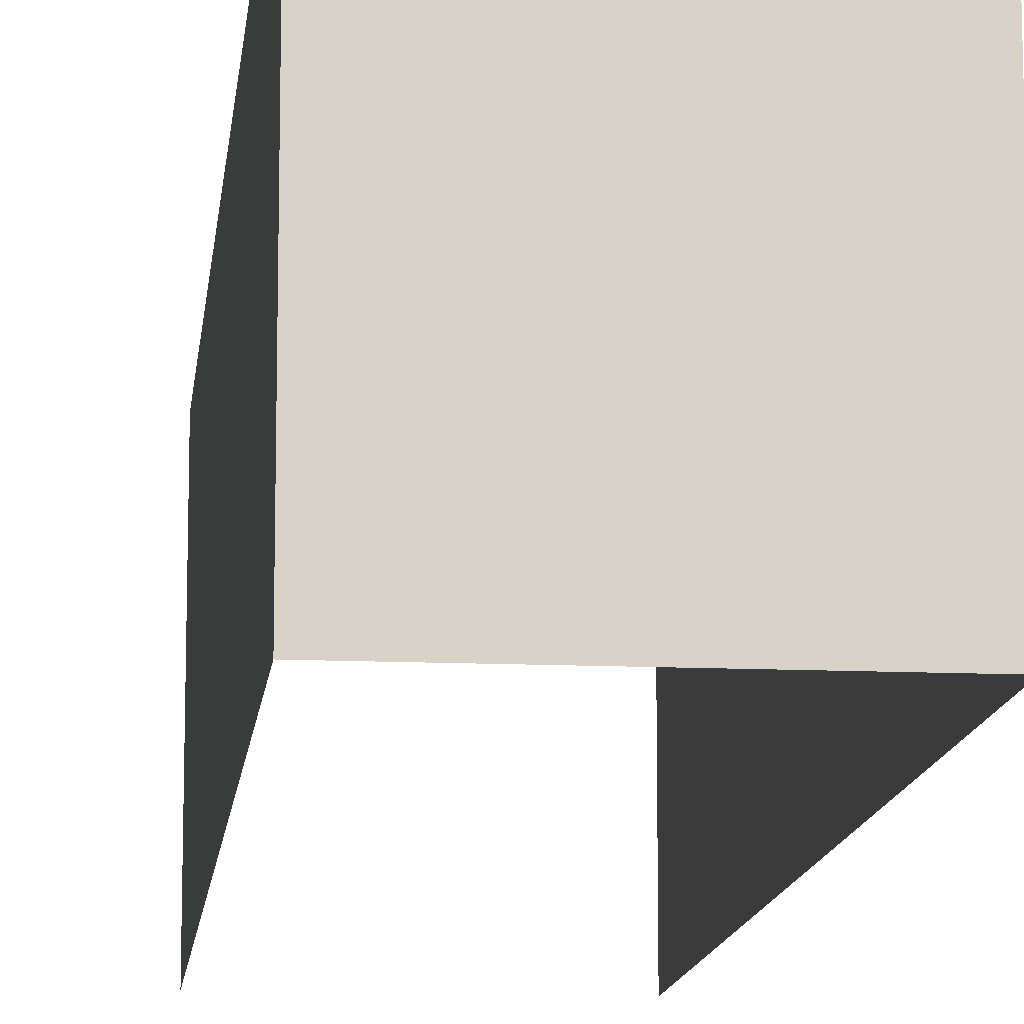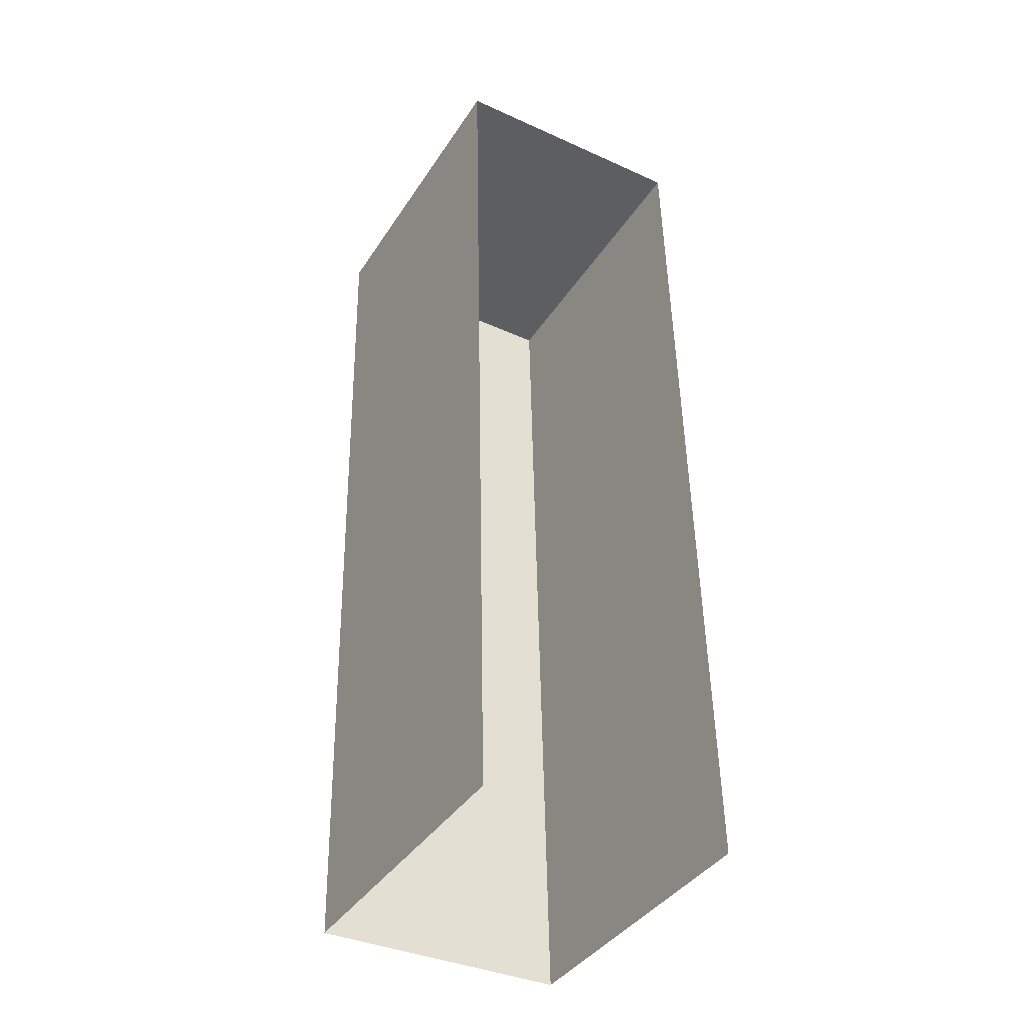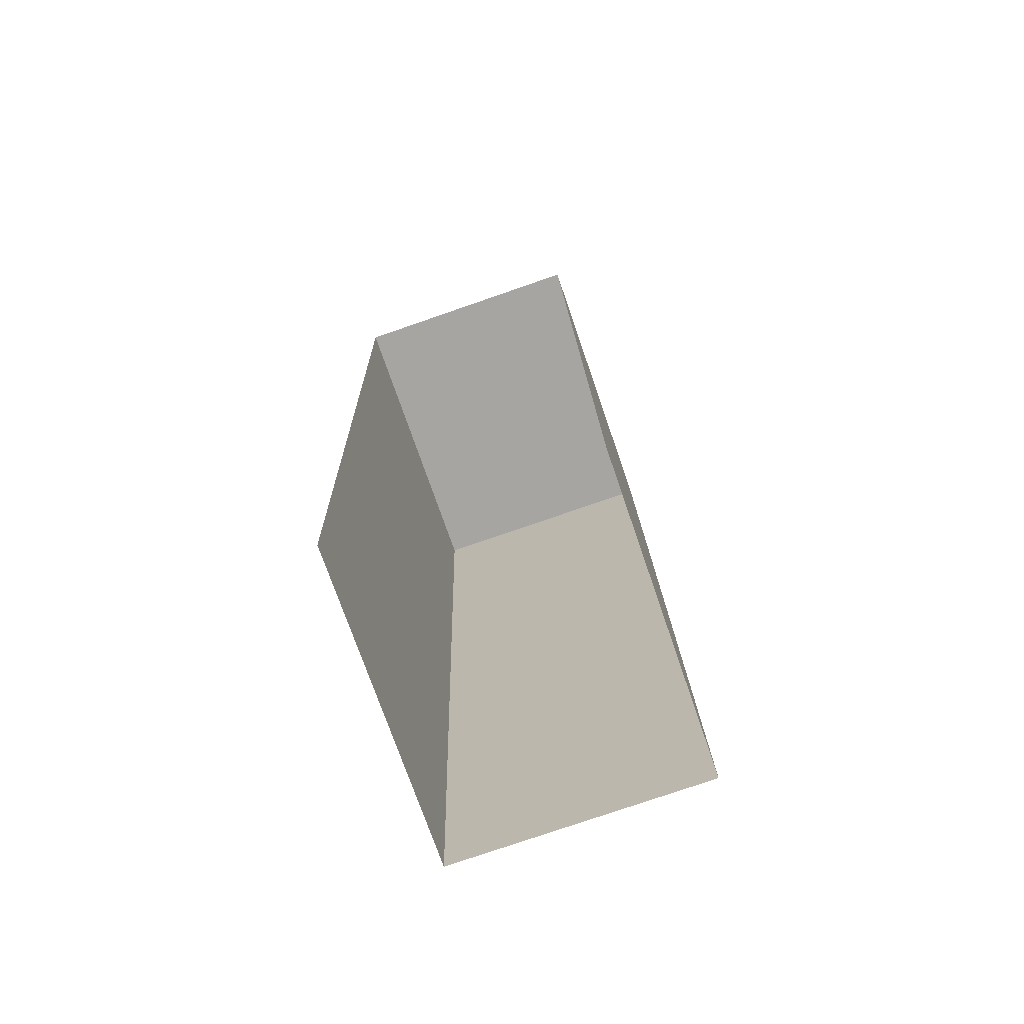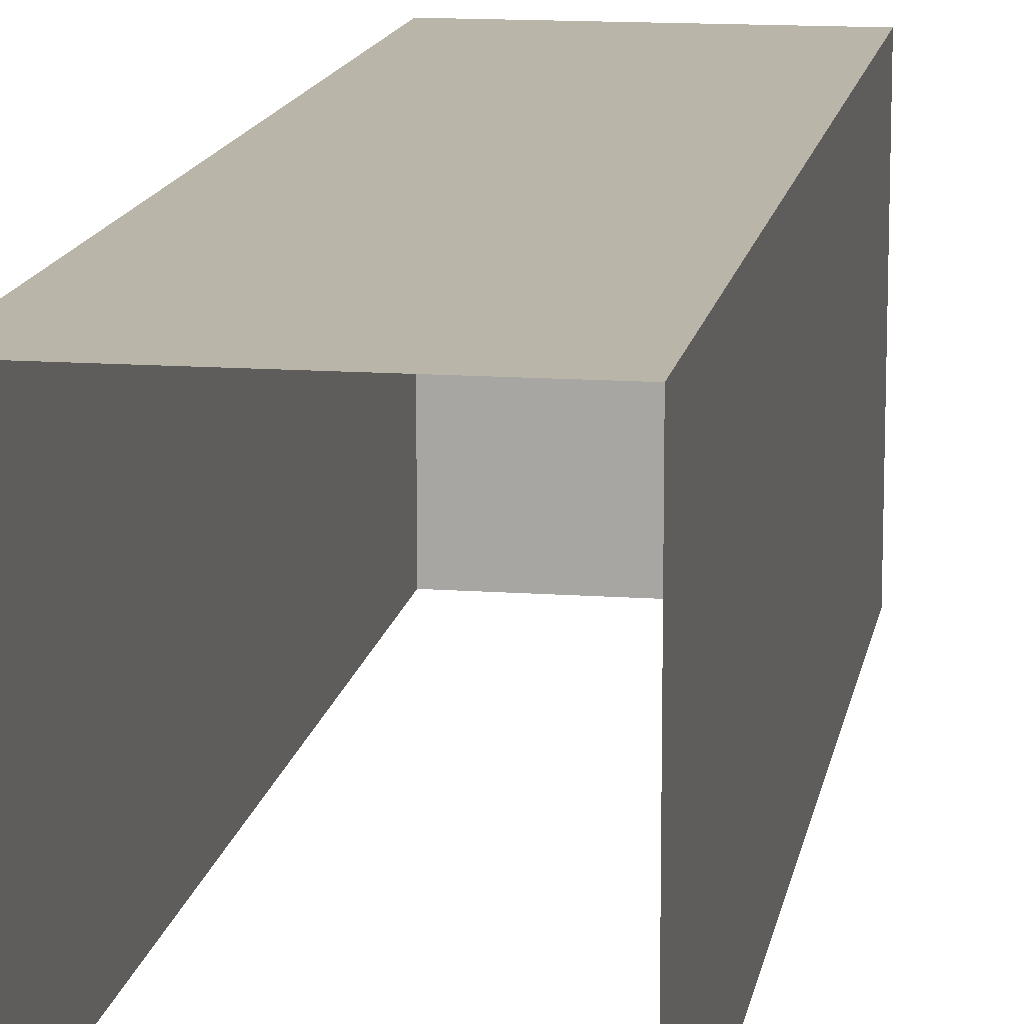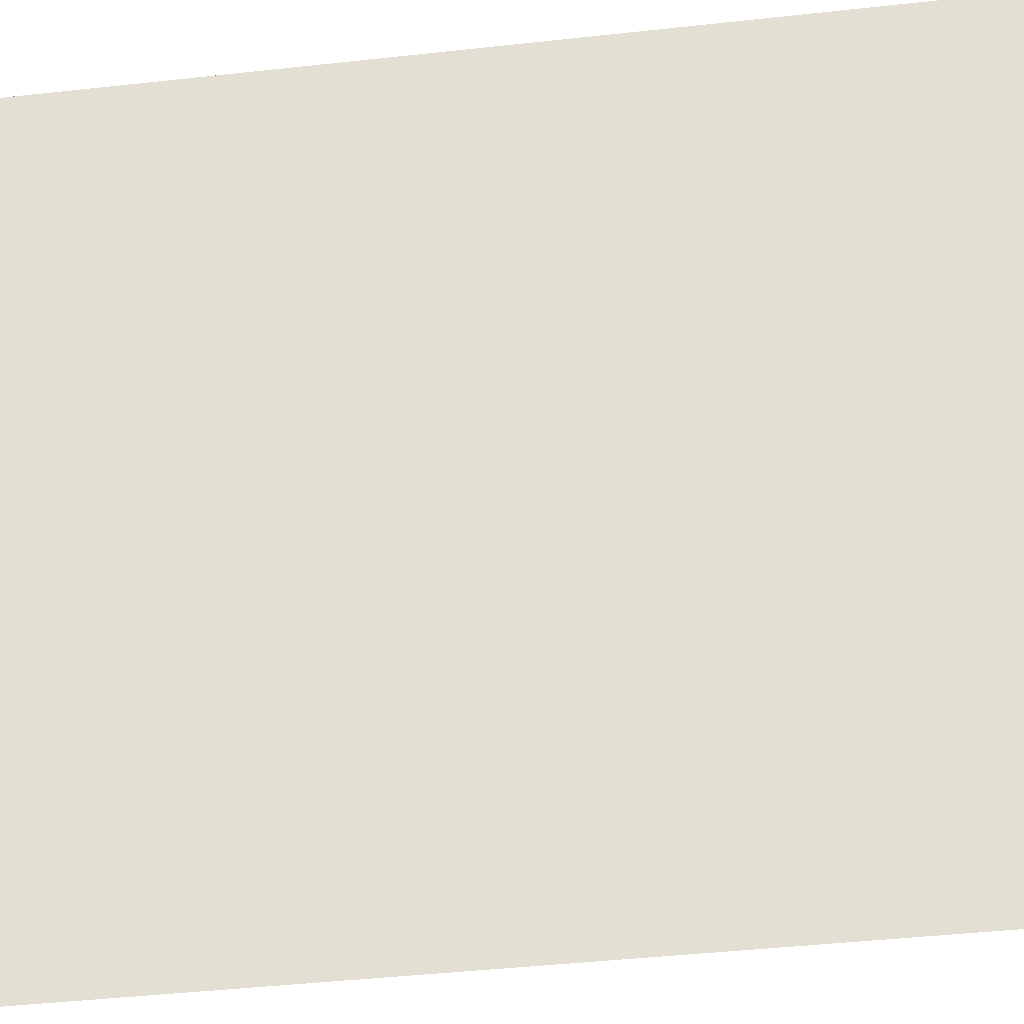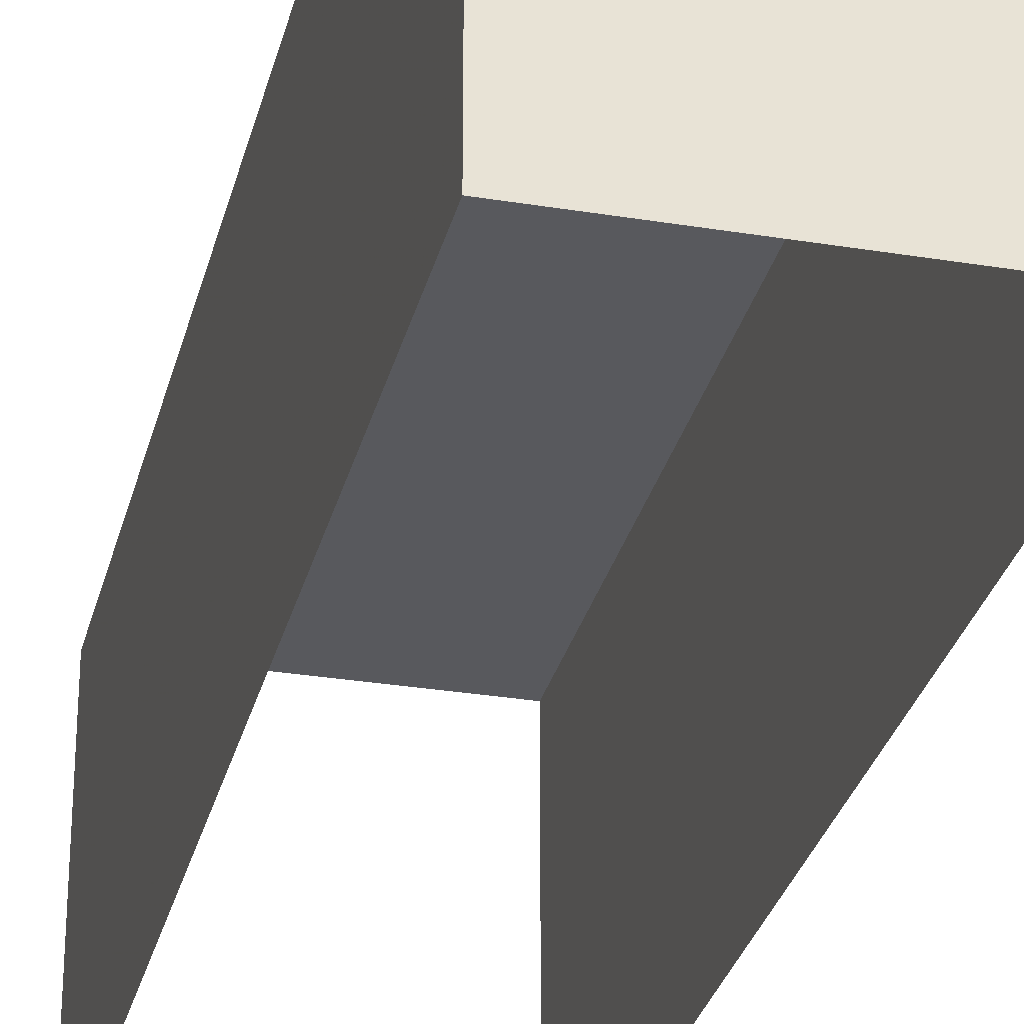
<metadata>
{"format":"obj","ext":"obj","renderer":"f3d","projection":"perspective","resolution":1024,"background":"white","views":[{"elev":-12.8,"azim":172.7,"up":"+Z"},{"elev":-39.9,"azim":150.0,"up":"+Y"},{"elev":-73.3,"azim":-161.0,"up":"+Y"},{"elev":13.4,"azim":8.1,"up":"+Z"},{"elev":-33.3,"azim":-81.9,"up":"+Z"},{"elev":-30.0,"azim":165.3,"up":"+Z"}]}
</metadata>
<code>
v -3.726e+05 -1.047e+05 26.9
v -3.726e+05 -1.047e+05 26.9
v -3.726e+05 -1.047e+05 26.9
v -3.726e+05 -1.047e+05 26.9
v -3.726e+05 -1.047e+05 35.14
v -3.726e+05 -1.047e+05 35.14
v -3.726e+05 -1.047e+05 35.14
v -3.726e+05 -1.047e+05 35.14
f 1 2 3
f 4 1 3
f 5 2 1
f 5 8 2
f 5 6 7
f 8 5 7
f 6 1 4
f 6 5 1
f 7 3 2
f 8 7 2
f 7 4 3
f 7 6 4

</code>
